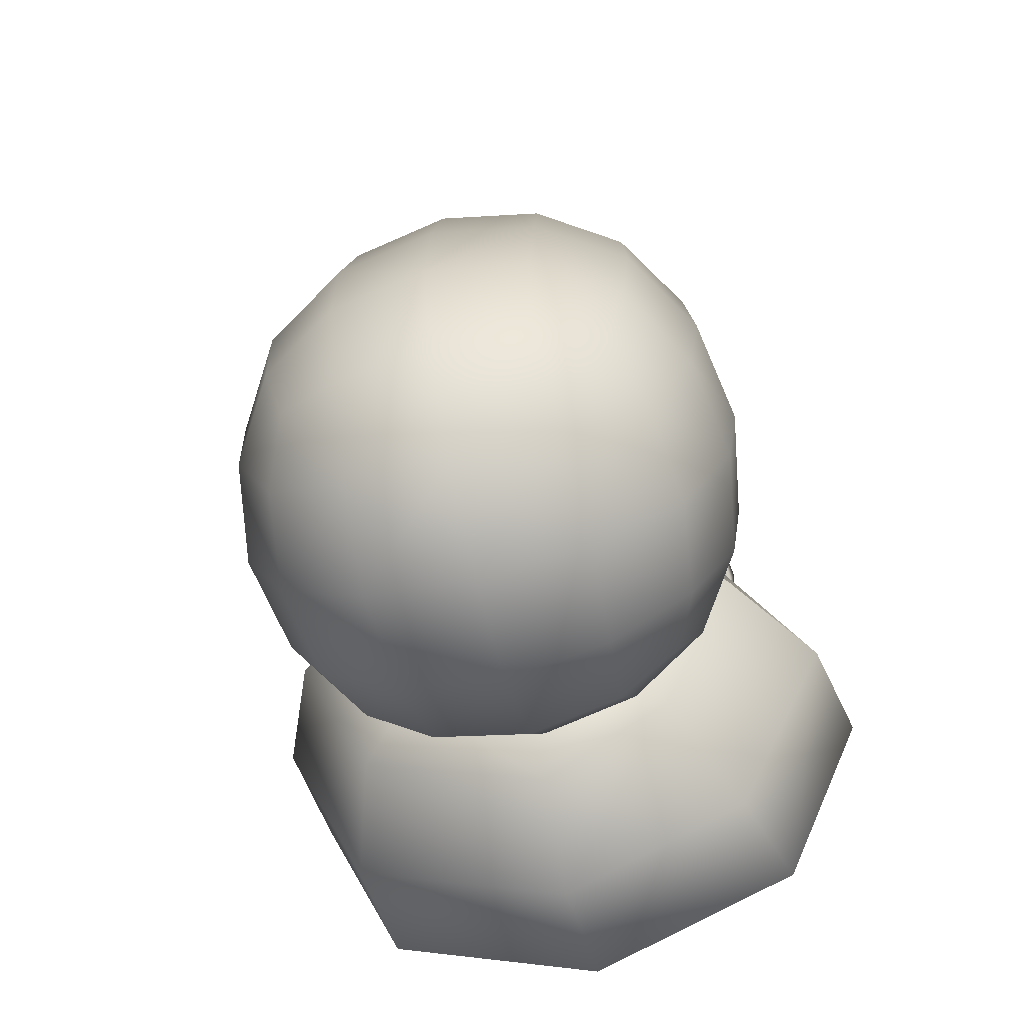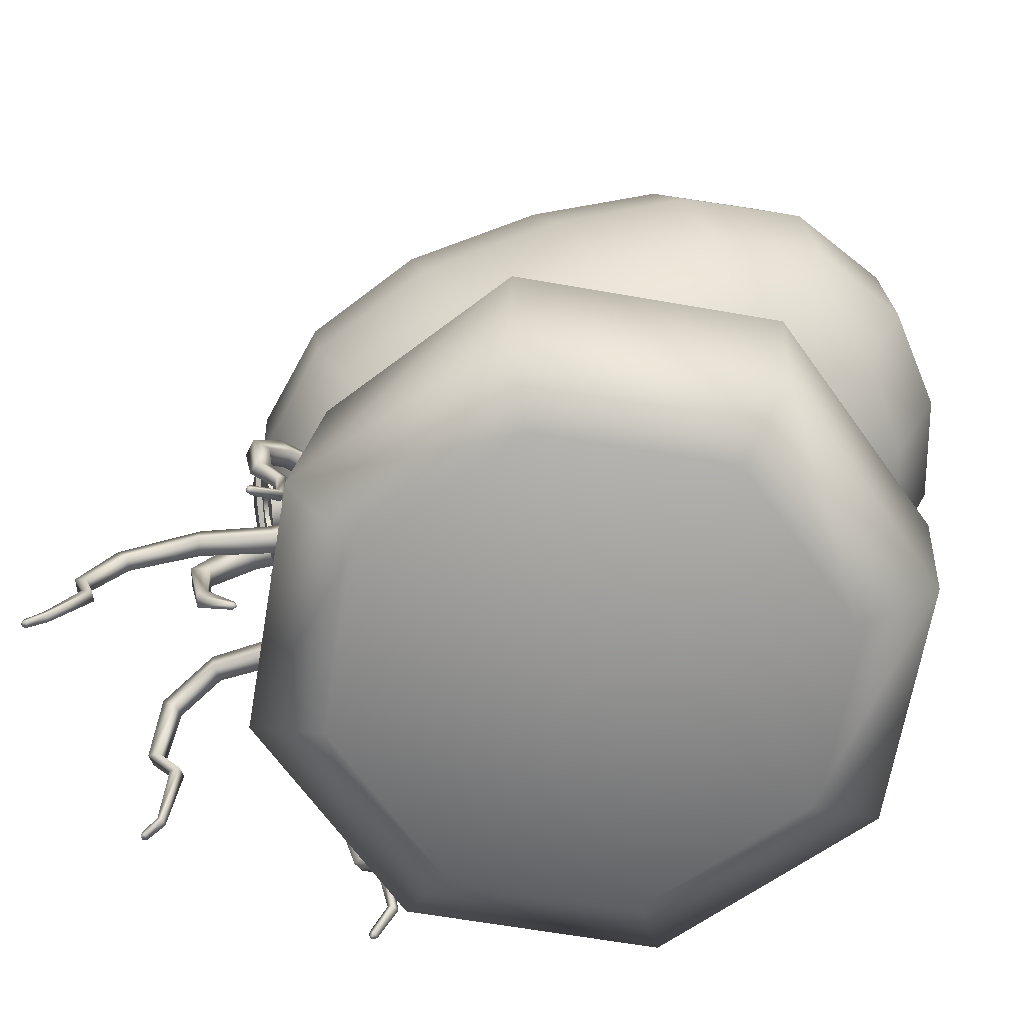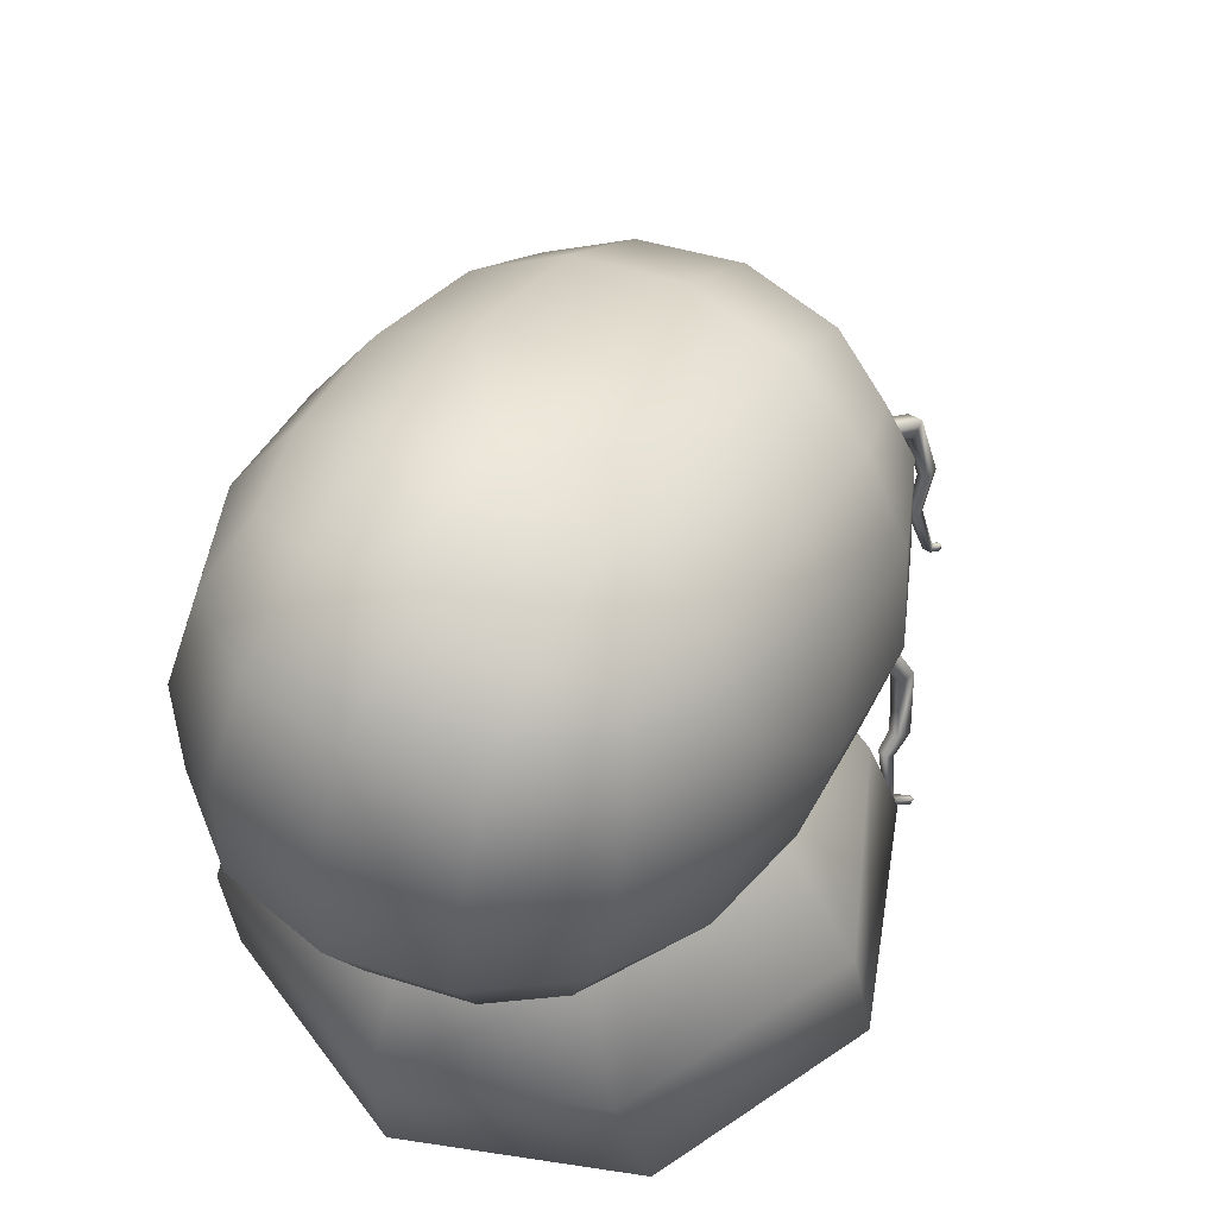
<metadata>
{"format":"obj","ext":"obj","renderer":"f3d","projection":"perspective","resolution":1024,"background":"white","views":[{"elev":-57.2,"azim":-165.7,"up":"+Z"},{"elev":-65.9,"azim":102.8,"up":"+Y"},{"elev":55.0,"azim":-148.3,"up":"+Y"}]}
</metadata>
<code>
g default
v 6.515 0.9942 -6.515
v 4.942 -0.00098 -4.942
v 0 -0.001653 -6.977
v 0.06376 0.9987 -9.188
v 9.186 0.9991 -0.06732
v 6.976 -0.001704 0
v -4.896 -0.004845 -4.896
v -6.25 1.018 -6.576
v -6.87 -0.008139 0
v -8.942 1.038 -0.06914
v -4.848 -0.008943 4.848
v -6.309 1.043 6.291
v 0 -0.008458 6.864
v 0.06592 1.04 8.93
v 4.894 -0.005077 4.894
v 6.579 1.019 6.236
v 4.093 8.789 -4.095
v 5.649 7.789 -5.651
v 0.07215 7.778 -8.025
v 0.1033 8.794 -5.756
v 5.753 8.794 -0.1107
v 8.027 7.777 -0.07555
v -3.777 7.795 -5.585
v -2.442 8.816 -3.945
v -6.1 7.827 -0.07916
v -3.858 8.854 -0.1022
v -3.684 7.855 3.59
v -2.239 8.875 2.163
v 0.07594 7.83 5.996
v 0.09429 8.857 3.762
v 5.578 7.796 3.679
v 3.932 8.818 2.355
v 0.1936 4.507 -9.444
v 6.707 4.507 -6.712
v -5.377 4.475 -6.903
v -8.33 4.452 -0.2104
v -5.605 4.414 5.526
v 0.2021 4.448 8.277
v 6.907 4.474 5.31
v 9.438 4.507 -0.2024
v 0 -0.4222 0
v 0 9.523 -0.008039
v -1.62 12.17 8.953
v -1.643 12.09 9.269
v -0.9738 12.14 9.061
v -0.9963 12.06 9.376
v 1.583 10.16 8.695
v 1.04 10.57 8.613
v 1.553 10.24 8.381
v 1.07 10.49 8.927
v -0.448 11.75 9.031
v -0.4705 11.67 9.347
v 2.222 10.2 8.552
v 2.192 10.28 8.238
v 1.603 12.08 9.305
v 2.212 12.2 8.848
v 1.573 12.16 8.991
v 2.242 12.12 9.162
v 2.725 11.87 8.616
v 2.755 11.78 8.93
v -1.605 10.25 8.342
v -1.628 10.17 8.658
v -2.154 10.56 8.688
v -2.131 10.64 8.372
v -2.358 11.16 8.843
v -2.335 11.24 8.528
v -1.541 10.34 8.588
v -1.564 10.3 8.713
v -0.9588 10.22 8.45
v -0.9814 10.14 8.765
v -1.234 10.21 8.742
v -1.212 10.25 8.617
v -1.807 10.89 8.857
v -1.784 10.93 8.733
v -2.163 11.75 9.065
v -2.14 11.83 8.75
v -0.4388 10.56 8.654
v -0.4613 10.48 8.969
v -0.9198 10.31 8.833
v -0.7407 10.58 8.951
v -0.7182 10.62 8.826
v -0.8973 10.35 8.708
v -1.291 11.31 8.942
v -0.9615 11.21 8.971
v -0.984 11.17 9.095
v -0.2436 11.15 8.876
v -0.2662 11.07 9.191
v -1.313 11.27 9.066
v 1.525 10.33 8.764
v 1.495 10.37 8.641
v 1.806 10.27 8.533
v 1.836 10.23 8.657
v 1.317 10.64 8.769
v 1.347 10.6 8.892
v 0.8786 11.08 9.16
v 0.8486 11.16 8.845
v 2.162 10.33 8.61
v 2.132 10.37 8.487
v 1.34 10.96 8.869
v 1.37 10.93 8.992
v 2.713 10.68 8.239
v 2.743 10.6 8.553
v 2.377 10.6 8.643
v 2.347 10.64 8.52
v 1.082 11.68 9.304
v 1.052 11.76 8.99
v 2.37 10.97 8.62
v 2.4 10.93 8.743
v 2.916 11.28 8.383
v 2.946 11.2 8.697
v 1.88 11.33 8.855
v 1.91 11.29 8.979
v -1.782 10.56 8.757
v -1.76 10.6 8.632
v -1.628 11.16 8.975
v -1.605 11.2 8.851
v -0.7427 10.95 8.927
v -0.7652 10.91 9.051
v 1.585 11.19 9.025
v 1.555 11.23 8.902
v 2.192 11.23 8.748
v 2.222 11.19 8.871
v -1.305 10.15 8.712
v -1.282 10.23 8.396
v 1.903 10.18 8.623
v 1.873 10.26 8.309
v -1.251 10.78 8.779
v 1.843 10.8 8.694
v 5.493 16.18 -8.132
v -0.209 10.63 -9.47
v 5.927 12.24 6.381
v 0.2206 6.688 5.042
v -0.288 16.86 -10.62
v 0.3024 11.44 9.328
v 0.000146 6.968 -2.889
v 7.514 14.28 -1.126
v -0.2697 13.67 -10.84
v 2.861 16.72 -10.1
v 0.2845 8.585 7.887
v 3.417 11.63 8.622
v -0.112 8.331 -6.584
v 7.298 13.2 2.867
v 7.055 15.31 -4.902
v 4.801 8.127 3.901
v 4.441 11.38 -8.066
v 5.468 8.986 -2.503
v 2.956 7.156 4.69
v 2.546 10.9 -9.087
v 5.35 8.218 1.184
v 5.132 10.14 -5.863
v 5.146 13.43 -8.477
v 5.558 9.688 5.301
v 2.987 7.487 -2.836
v 7.001 11.39 -1.894
v 2.778 8.793 -6.393
v 3.005 6.746 1.1
v 2.702 13.72 -10.33
v 3.225 8.929 7.292
v 6.799 10.44 1.99
v 6.565 12.48 -5.505
v 0.219 17.71 8.035
v 0.116 20.07 4.948
v 0.2836 14.63 9.53
v 4.8 17.05 6.323
v 2.954 17.48 7.495
v 5.349 18.34 3.933
v 5.557 14.99 6.741
v 3.004 19.65 4.605
v 3.224 14.64 8.843
v 6.798 16.02 3.506
v -0.001998 21.48 1.051
v 2.985 21.01 0.8351
v 5.467 19.54 0.3647
v 7 17.16 -0.3281
v -5.488 12.15 6.695
v -2.848 11.59 8.795
v -7.064 13.09 3.263
v -4.438 16.98 6.577
v -2.538 17.44 7.646
v -5.138 18.26 4.222
v -5.14 14.91 7.035
v -2.779 19.61 4.764
v -2.69 14.59 9.005
v -6.572 15.92 3.874
v -7.516 14.17 -0.7121
v -2.989 20.96 0.9996
v -5.47 19.46 0.6658
v -7.003 17.05 0.05741
v -5.913 16.1 -7.818
v -3.401 16.67 -9.928
v -7.281 15.2 -4.507
v -4.437 8.057 4.155
v -4.786 11.31 -7.812
v -5.468 8.902 -2.202
v -2.537 7.114 4.841
v -2.942 10.86 -8.936
v -5.136 8.138 1.473
v -5.336 10.06 -5.574
v -5.543 13.35 -8.182
v -5.139 9.607 5.595
v -2.987 7.441 -2.672
v -7.002 11.29 -1.509
v -2.777 6.702 1.259
v -2.994 8.749 -6.234
v -3.209 13.67 -10.16
v -2.689 8.884 7.455
v -6.781 12.38 -5.137
v -6.572 10.34 2.358
v -0.2106 21.65 -6.479
v -0.2706 19.72 -9.194
v -0.114 22.17 -2.825
v -4.787 20.22 -5.392
v -2.944 21.18 -6.133
v -5.544 18.65 -6.743
v -5.337 20.17 -2.83
v -3.21 19.38 -8.613
v -2.996 21.63 -2.735
v -6.782 17.95 -3.624
v 4.44 20.29 -5.646
v 2.545 21.22 -6.284
v 5.145 18.73 -7.038
v 5.131 20.25 -3.118
v 2.701 19.42 -8.776
v 2.776 21.68 -2.894
v 6.564 18.05 -3.991
v 0.6845 11.95 8.957
v -0.04207 11.94 9.015
v -0.04079 11.23 8.837
v 0.6858 11.25 8.78
v 0.771 11.64 10.03
v 0.07009 11.62 10.12
v 0.03389 11.06 9.682
v 0.7348 11.08 9.593
v 0.9755 9.922 11.31
v 0.4203 9.867 11.41
v 0.3223 9.826 10.85
v 0.8774 9.881 10.75
v 1.054 7.865 10.88
v 0.6677 7.801 10.95
v 0.5745 8.076 10.67
v 0.9612 8.14 10.61
v 0.8901 7.102 9.808
v 0.7132 7.069 9.837
v 0.6734 7.237 9.777
v 0.8503 7.269 9.749
v 0.7712 7.126 9.677
v 3.235 3.447 14.57
v 3.1 3.436 14.57
v 3.09 3.571 14.57
v 3.224 3.581 14.56
v 3.256 3.436 14.45
v 3.066 3.421 14.46
v 3.054 3.607 14.5
v 3.244 3.622 14.49
v 2.892 6.192 13.32
v 2.52 6.166 13.35
v 2.541 6.312 13.69
v 2.912 6.338 13.66
v 2.273 8.207 8.347
v 1.668 8.167 8.404
v 1.642 8.739 8.528
v 2.247 8.78 8.47
v 2.099 8.806 6.838
v 1.477 8.765 6.897
v 1.468 9.317 7.191
v 2.09 9.358 7.132
v 3.165 3.51 14.61
v 2.964 3.904 14.05
v 2.971 3.723 13.96
v 3.211 3.742 13.94
v 3.203 3.923 14.04
v 2.641 5.32 13.32
v 2.618 5.271 13.02
v 2.95 5.294 13
v 2.971 5.345 13.28
v 2.194 8.219 12.83
v 2.193 7.841 12.52
v 2.646 7.873 12.48
v 2.647 8.252 12.78
v 1.845 9.086 10.58
v 1.886 8.559 10.62
v 2.436 8.596 10.56
v 2.395 9.123 10.52
v 6.94 0.2355 6.969
v 6.831 0.2164 7.047
v 6.858 0.3304 7.113
v 6.967 0.3494 7.036
v 6.904 0.265 6.877
v 6.75 0.2381 6.987
v 6.789 0.3993 7.081
v 6.943 0.4262 6.972
v 6.258 3.089 6.847
v 5.959 3.046 7.066
v 6.248 2.955 7.413
v 6.527 3.004 7.168
v 5.376 6.145 6.752
v 4.977 6.086 7.113
v 5.183 6.497 7.442
v 5.595 6.555 7.098
v 3.959 6.698 5.471
v 3.485 6.657 5.851
v 3.685 7.1 6.149
v 4.156 7.143 5.763
v 3.237 7.988 4.719
v 2.747 7.953 5.106
v 3.071 8.26 5.545
v 3.561 8.295 5.157
v 6.921 0.2625 7.067
v 6.312 0.8276 6.586
v 6.217 0.759 6.429
v 6.416 0.7894 6.296
v 6.511 0.8579 6.453
v 5.99 2.416 6.835
v 5.817 2.561 6.65
v 6.085 2.598 6.456
v 6.251 2.461 6.633
v 5.98 5.011 7.801
v 5.7 4.89 7.424
v 6.052 4.944 7.138
v 6.328 5.072 7.51
v -1.712 12.16 8.99
v -1.036 12.19 9.119
v -0.4542 11.82 9.106
v -1.744 12.03 9.373
v -1.754 12.09 9.339
v -1.097 12.05 9.496
v -1.078 12.11 9.467
v -0.5404 11.7 9.484
v -0.4968 11.74 9.455
v -2.22 11.77 8.771
v -0.1916 11.21 8.959
v -1.206 11.49 8.865
v -2.262 11.69 9.12
v -0.2341 11.13 9.307
v -2.22 11.66 9.169
v -0.293 11.13 9.348
v -1.261 11.39 9.285
v 2.3 12.2 8.88
v 1.632 12.21 9.045
v 1.056 11.83 9.065
v 2.349 12.06 9.26
v 2.357 12.12 9.225
v 1.71 12.07 9.419
v 1.689 12.13 9.391
v 1.159 11.71 9.438
v 1.113 11.75 9.41
v 2.801 11.81 8.633
v 0.7954 11.21 8.932
v 1.798 11.51 8.782
v 2.858 11.73 8.979
v 0.852 11.14 9.278
v 2.819 11.7 9.031
v 0.913 11.14 9.314
v 1.872 11.41 9.199
v -3.627 3.113 13.22
v -3.76 3.129 13.2
v -3.744 3.263 13.2
v -3.61 3.246 13.21
v -3.588 3.1 13.1
v -3.776 3.123 13.08
v -3.759 3.306 13.13
v -3.571 3.283 13.15
v -2.872 6.276 12.88
v -3.236 6.336 12.81
v -3.272 6.413 13.19
v -2.905 6.355 13.24
v -1.811 8.959 11.31
v -2.337 9.046 11.23
v -2.261 9.55 11.27
v -1.735 9.463 11.35
v -1.193 8.188 8.512
v -1.793 8.272 8.453
v -1.722 8.836 8.55
v -1.121 8.753 8.605
v -0.9263 8.747 6.963
v -1.545 8.83 6.913
v -1.494 9.378 7.211
v -0.8762 9.295 7.26
v -3.689 3.189 13.25
v -3.683 3.659 12.74
v -3.683 3.539 12.6
v -3.445 3.509 12.62
v -3.445 3.629 12.76
v -3.337 5.42 12.46
v -3.294 5.449 12.17
v -2.969 5.399 12.22
v -3.01 5.37 12.5
v -2.819 8.598 12.86
v -2.829 8.271 12.47
v -2.385 8.191 12.54
v -2.373 8.518 12.92
v -6.245 0.05554 7.192
v -6.368 0.07222 7.14
v -6.387 0.1802 7.219
v -6.263 0.1636 7.271
v -6.179 0.08564 7.119
v -6.353 0.1092 7.045
v -6.38 0.262 7.156
v -6.205 0.2384 7.23
v -5.368 2.883 7.258
v -5.703 2.955 7.106
v -5.894 2.827 7.483
v -5.56 2.762 7.642
v -4.187 5.88 7.455
v -4.652 5.977 7.191
v -4.783 6.347 7.627
v -4.302 6.251 7.854
v -2.793 6.53 6.025
v -3.35 6.585 5.786
v -3.47 6.995 6.16
v -2.912 6.941 6.398
v -2.27 7.914 5.244
v -2.848 7.954 5.007
v -3.05 8.208 5.543
v -2.472 8.168 5.78
v -6.331 0.09473 7.234
v -6.075 0.7496 6.592
v -6.011 0.6897 6.418
v -5.789 0.6614 6.507
v -5.852 0.7215 6.682
v -5.751 2.334 6.853
v -5.629 2.495 6.65
v -5.328 2.436 6.782
v -5.449 2.279 6.983
v -5.568 4.857 7.967
v -5.394 4.776 7.522
v -4.987 4.685 7.713
v -5.16 4.769 8.155
g polySurface199
f 1 2 3 4
f 2 1 5 6
f 4 3 7 8
f 8 7 9 10
f 10 9 11 12
f 12 11 13 14
f 14 13 15 16
f 16 15 6 5
f 17 18 19 20
f 18 17 21 22
f 20 19 23 24
f 24 23 25 26
f 26 25 27 28
f 28 27 29 30
f 30 29 31 32
f 32 31 22 21
f 1 4 33 34
f 4 8 35 33
f 8 10 36 35
f 10 12 37 36
f 12 14 38 37
f 14 16 39 38
f 16 5 40 39
f 5 1 34 40
f 3 2 41
f 7 3 41
f 9 7 41
f 11 9 41
f 13 11 41
f 15 13 41
f 6 15 41
f 2 6 41
f 17 20 42
f 20 24 42
f 24 26 42
f 26 28 42
f 28 30 42
f 30 32 42
f 32 21 42
f 21 17 42
f 39 40 22 31
f 38 39 31 29
f 37 38 29 27
f 36 37 27 25
f 35 36 25 23
f 33 35 23 19
f 34 33 19 18
f 40 34 18 22
f 45 43 44 46
f 48 49 47 50
f 51 45 46 52
f 53 125 126 54
f 56 57 55 58
f 59 56 58 60
f 61 62 63 64
f 64 63 65 66
f 67 68 71 72
f 69 70 123 124
f 72 71 79 82
f 73 74 116 115
f 75 76 66 65
f 77 78 70 69
f 79 80 81 82
f 76 75 44 43
f 84 85 88 83
f 86 87 78 77
f 88 52 46
f 51 52 87 86
f 89 90 93 94
f 91 92 97 98
f 95 96 48 50
f 99 100 94 93
f 53 54 101 102
f 103 104 98 97
f 105 106 96 95
f 104 103 108 107
f 107 108 122 121
f 102 101 109 110
f 55 57 106 105
f 112 60 58
f 59 60 110 109
f 63 62 68 113
f 73 113 114 74
f 88 75 65 115
f 88 115 116 83
f 44 75 88
f 118 87 85
f 46 44 88
f 90 89 92 91
f 119 100 99 120
f 112 55 105
f 112 58 55
f 110 60 112 122
f 113 68 67 114
f 70 78 80 79
f 80 118 117 81
f 118 85 84 117
f 87 52 88 85
f 100 95 50 94
f 112 105 95 119
f 112 119 120 111
f 108 102 110 122
f 65 63 73 115
f 92 125 53 97
f 103 102 108
f 71 123 70 79
f 94 50 47 89
f 122 112 111 121
f 78 87 118 80
f 63 113 73
f 62 123 71 68
f 124 123 62 61
f 119 95 100
f 97 53 102 103
f 89 47 125 92
f 126 125 47 49
f 121 128 107
f 84 127 117
f 67 127 114
f 67 72 127
f 74 127 116
f 114 127 74
f 116 127 83
f 83 127 84
f 81 127 82
f 117 127 81
f 82 127 72
f 93 90 128
f 128 90 91
f 99 128 120
f 93 128 99
f 120 128 111
f 111 128 121
f 104 128 98
f 107 128 104
f 98 128 91
f 145 150 155 148
f 153 155 150 146
f 135 141 155 153
f 148 155 141 130
f 147 156 149 144
f 153 146 149 156
f 145 148 157 151
f 148 130 137 157
f 157 137 133 138
f 151 157 138 129
f 147 144 152 158
f 140 158 152 131
f 134 139 158 140
f 132 147 158 139
f 152 144 149 159
f 154 159 149 146
f 159 154 136 142
f 152 159 142 131
f 145 151 160 150
f 160 151 129 143
f 136 154 160 143
f 154 146 150 160
f 168 165 164 166
f 162 161 165 168
f 162 168 172 171
f 168 166 173 172
f 167 164 165 169
f 167 169 140 131
f 163 134 140 169
f 163 169 165 161
f 166 164 167 170
f 166 170 174 173
f 142 136 174 170
f 142 170 167 131
f 179 182 180 178
f 161 162 182 179
f 186 182 162 171
f 187 180 182 186
f 179 178 181 183
f 176 183 181 175
f 134 163 183 176
f 161 179 183 163
f 181 178 180 184
f 188 184 180 187
f 185 177 184 188
f 175 181 184 177
f 192 197 203 195
f 201 203 197 194
f 196 204 198 193
f 130 141 204 196
f 135 201 204 141
f 201 194 198 204
f 196 193 199 205
f 190 205 199 189
f 205 190 133 137
f 130 196 205 137
f 192 195 206 200
f 195 132 139 206
f 206 139 134 176
f 200 206 176 175
f 199 193 198 207
f 202 207 198 194
f 207 202 185 191
f 199 207 191 189
f 192 200 208 197
f 208 200 175 177
f 202 208 177 185
f 202 194 197 208
f 213 216 214 212
f 209 210 216 213
f 133 190 216 210
f 190 189 214 216
f 213 212 215 217
f 187 186 217 215
f 186 171 211 217
f 209 213 217 211
f 212 214 218 215
f 214 189 191 218
f 185 188 218 191
f 188 187 215 218
f 223 220 219 221
f 210 209 220 223
f 210 223 138 133
f 223 221 129 138
f 222 219 220 224
f 222 224 172 173
f 211 171 172 224
f 211 224 220 209
f 225 221 219 222
f 143 129 221 225
f 143 225 174 136
f 225 222 173 174
f 230 226 227 231
f 231 227 228 232
f 232 228 229 233
f 233 229 226 230
f 234 230 231 235
f 235 231 232 236
f 236 232 233 237
f 237 233 230 234
f 238 234 235 239
f 239 235 236 240
f 240 236 237 241
f 241 237 234 238
f 242 238 239 243
f 243 239 240 244
f 244 240 241 245
f 245 241 238 242
f 246 242 243
f 246 243 244
f 246 244 245
f 246 245 242
f 251 247 248 252
f 252 248 249 253
f 253 249 250 254
f 254 250 247 251
f 270 251 252 269
f 269 252 253 268
f 268 253 254 271
f 271 254 251 270
f 270 269 273 274
f 269 268 272 273
f 268 271 275 272
f 271 270 274 275
f 255 256 277 278
f 256 257 276 277
f 257 258 279 276
f 258 255 278 279
f 278 277 281 282
f 277 276 280 281
f 276 279 283 280
f 279 278 282 283
f 282 281 260 259
f 281 280 261 260
f 280 283 262 261
f 283 282 259 262
f 259 260 264 263
f 260 261 265 264
f 261 262 266 265
f 262 259 263 266
f 248 247 267
f 249 248 267
f 250 249 267
f 247 250 267
f 273 272 257 256
f 274 273 256 255
f 275 274 255 258
f 272 275 258 257
f 288 284 285 289
f 289 285 286 290
f 290 286 287 291
f 291 287 284 288
f 311 288 289 310
f 310 289 290 309
f 309 290 291 312
f 312 291 288 311
f 311 310 314 315
f 310 309 313 314
f 309 312 316 313
f 312 311 315 316
f 292 293 318 319
f 293 294 317 318
f 294 295 320 317
f 295 292 319 320
f 319 318 297 296
f 318 317 298 297
f 317 320 299 298
f 320 319 296 299
f 296 297 301 300
f 297 298 302 301
f 298 299 303 302
f 299 296 300 303
f 300 301 305 304
f 301 302 306 305
f 302 303 307 306
f 303 300 304 307
f 285 284 308
f 286 285 308
f 287 286 308
f 284 287 308
f 314 313 294 293
f 315 314 293 292
f 316 315 292 295
f 313 316 295 294
f 325 321 330 333
f 321 325 327 322
f 322 327 329 323
f 323 329 334 331
f 325 333 335 324
f 327 325 324 326
f 329 327 326 328
f 334 329 328 336
f 324 335 337
f 326 324 337
f 328 326 337
f 328 337 336
f 336 331 334
f 330 332 337 335
f 336 337 332 331
f 330 335 333
f 338 342 350 347
f 342 338 339 344
f 344 339 340 346
f 346 340 348 351
f 352 350 342 341
f 341 342 344 343
f 343 344 346 345
f 345 346 351 353
f 352 341 354
f 341 343 354
f 343 345 354
f 354 345 353
f 348 349 354 353
f 352 347 350
f 352 354 349 347
f 348 353 351
f 359 355 356 360
f 360 356 357 361
f 361 357 358 362
f 362 358 355 359
f 382 359 360 381
f 381 360 361 380
f 380 361 362 383
f 383 362 359 382
f 382 381 385 386
f 381 380 384 385
f 380 383 387 384
f 383 382 386 387
f 363 364 389 390
f 364 365 388 389
f 365 366 391 388
f 366 363 390 391
f 390 389 368 367
f 389 388 369 368
f 388 391 370 369
f 391 390 367 370
f 367 368 372 371
f 368 369 373 372
f 369 370 374 373
f 370 367 371 374
f 371 372 376 375
f 372 373 377 376
f 373 374 378 377
f 374 371 375 378
f 356 355 379
f 357 356 379
f 358 357 379
f 355 358 379
f 385 384 365 364
f 386 385 364 363
f 387 386 363 366
f 384 387 366 365
f 396 392 393 397
f 397 393 394 398
f 398 394 395 399
f 399 395 392 396
f 419 396 397 418
f 418 397 398 417
f 417 398 399 420
f 420 399 396 419
f 419 418 422 423
f 418 417 421 422
f 417 420 424 421
f 420 419 423 424
f 400 401 426 427
f 401 402 425 426
f 402 403 428 425
f 403 400 427 428
f 427 426 405 404
f 426 425 406 405
f 425 428 407 406
f 428 427 404 407
f 404 405 409 408
f 405 406 410 409
f 406 407 411 410
f 407 404 408 411
f 408 409 413 412
f 409 410 414 413
f 410 411 415 414
f 411 408 412 415
f 393 392 416
f 394 393 416
f 395 394 416
f 392 395 416
f 422 421 402 401
f 423 422 401 400
f 424 423 400 403
f 421 424 403 402

</code>
